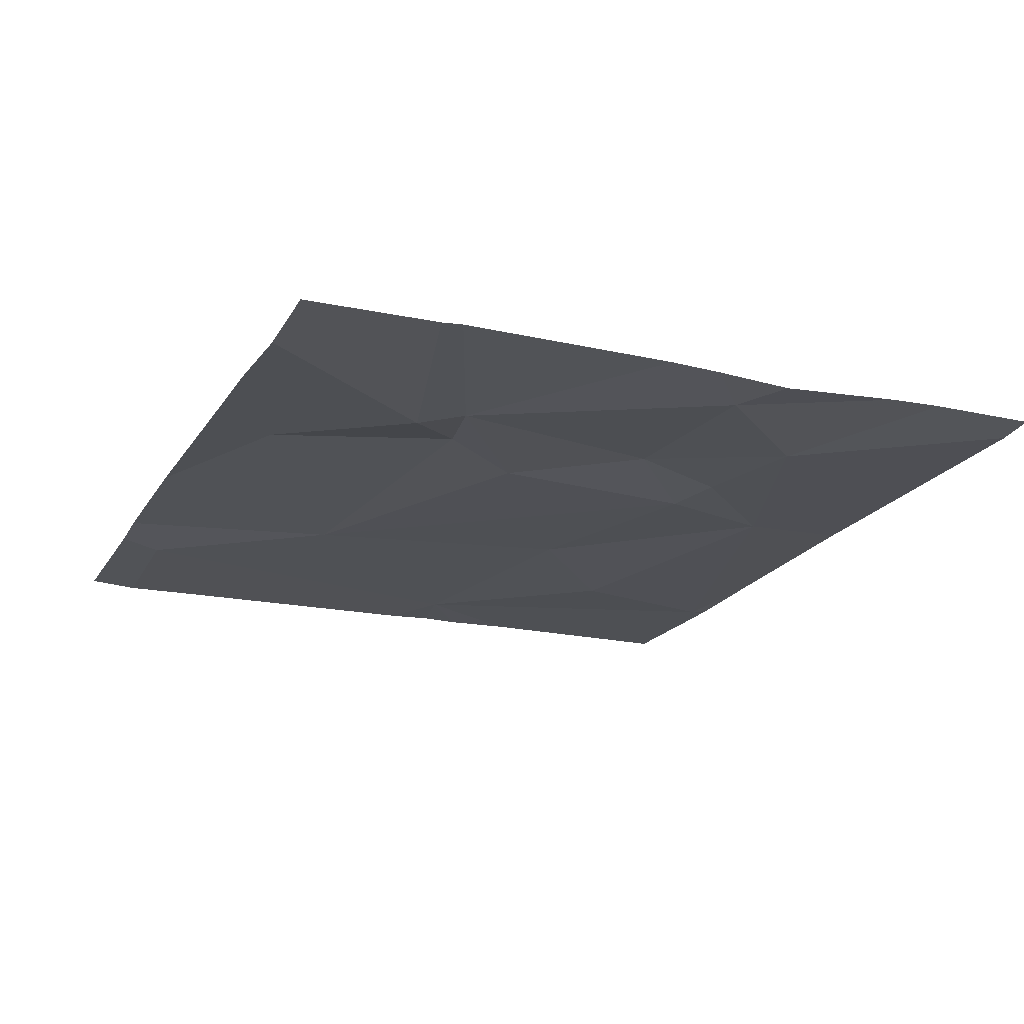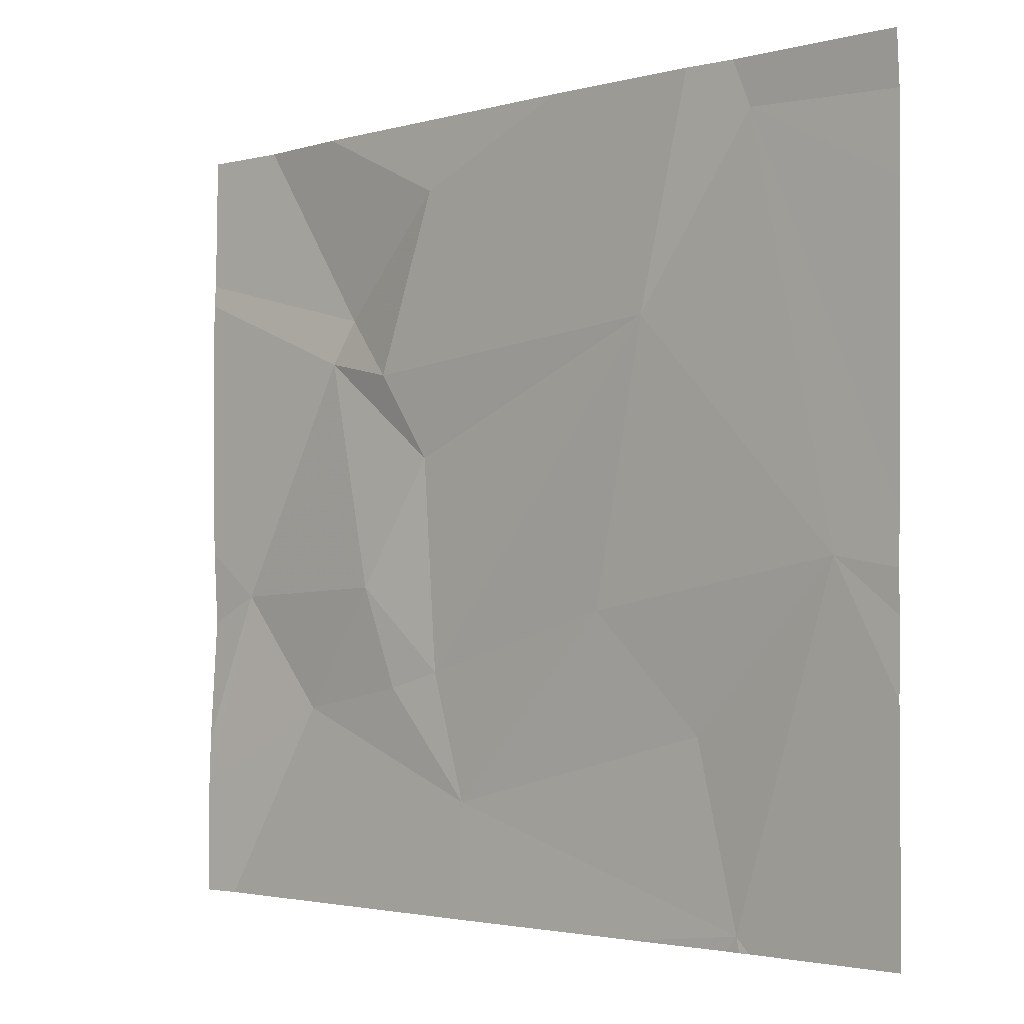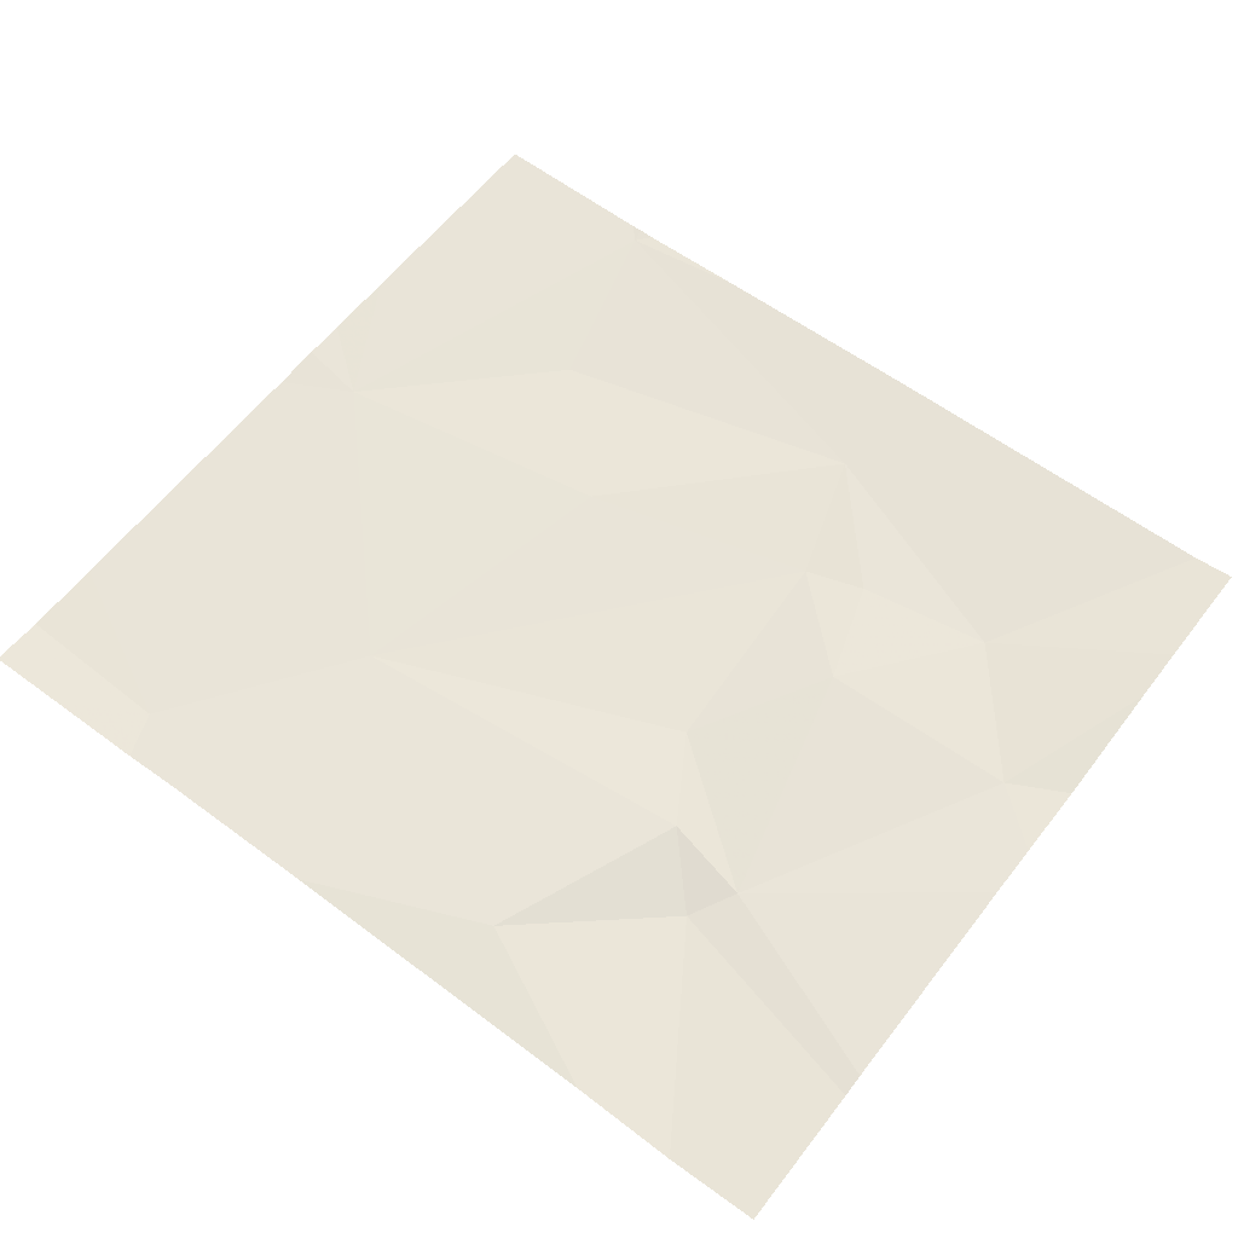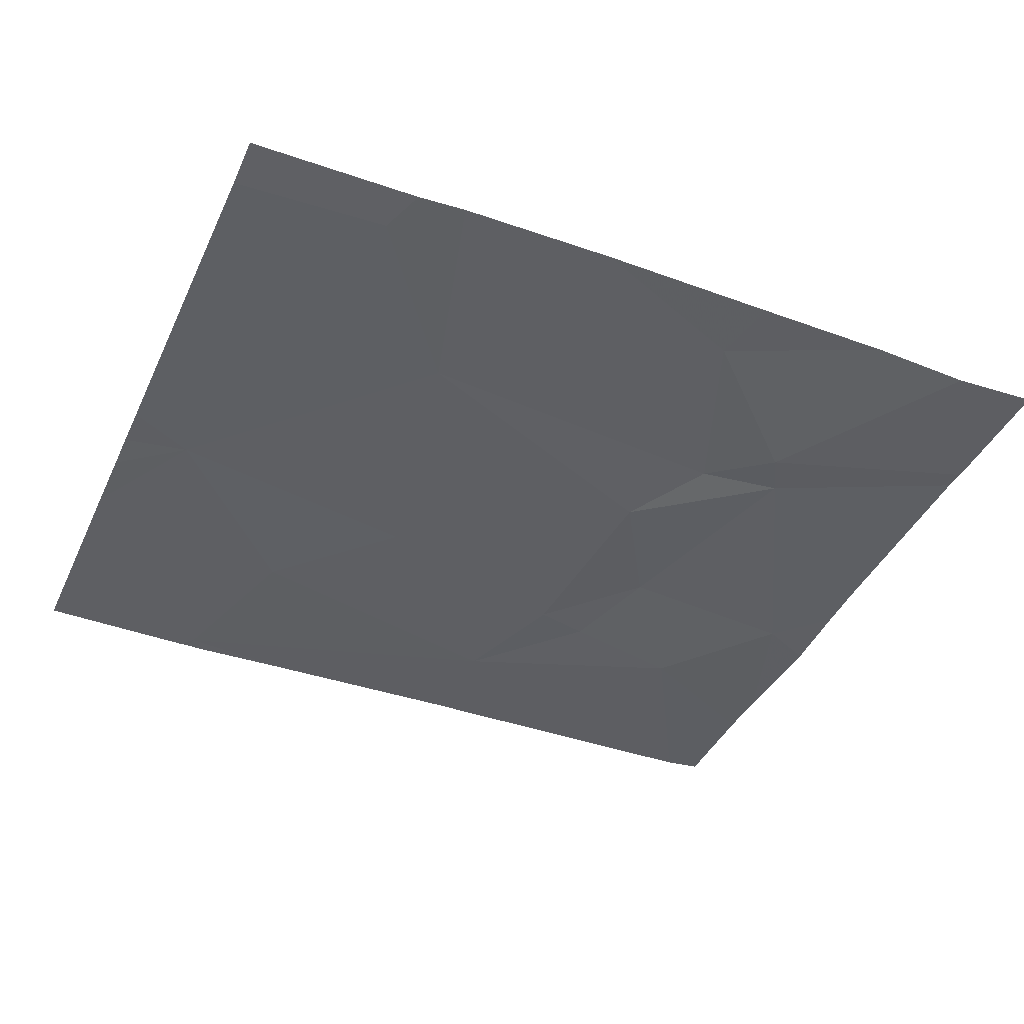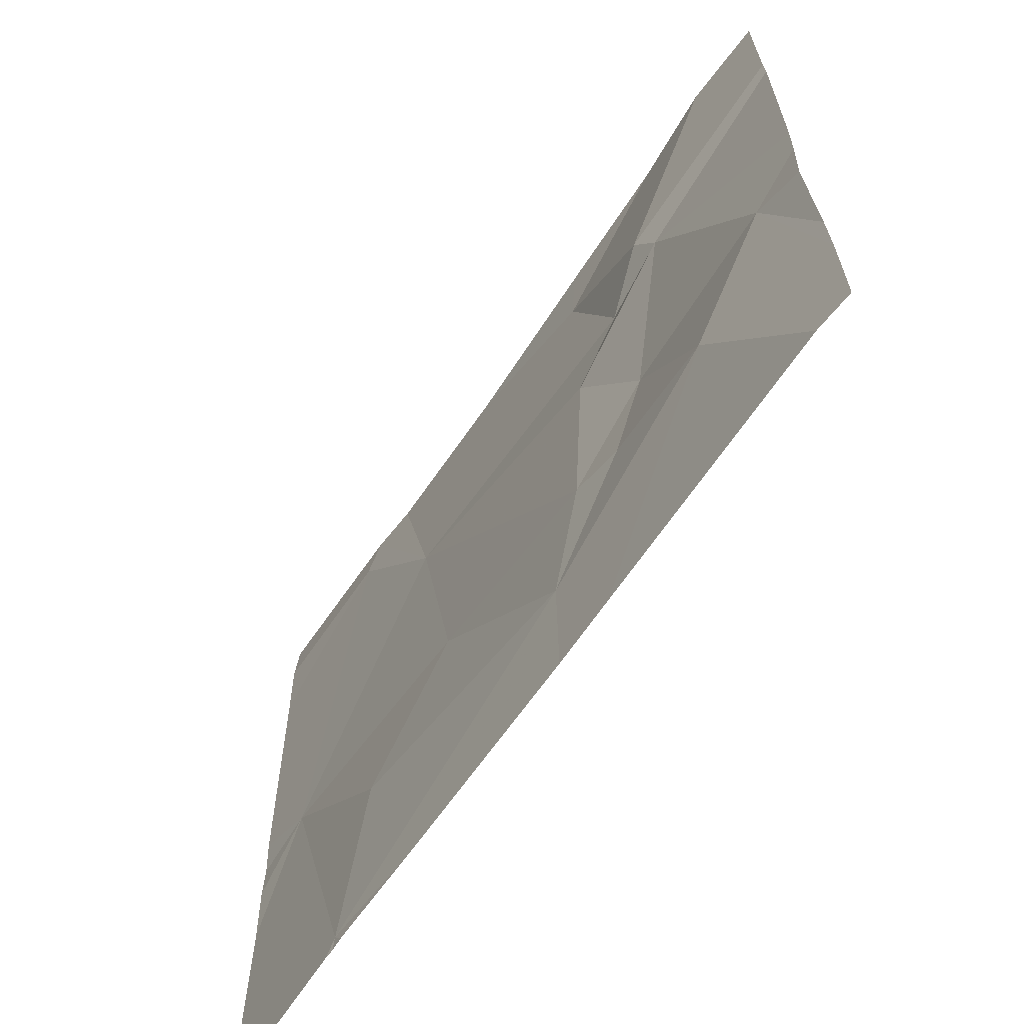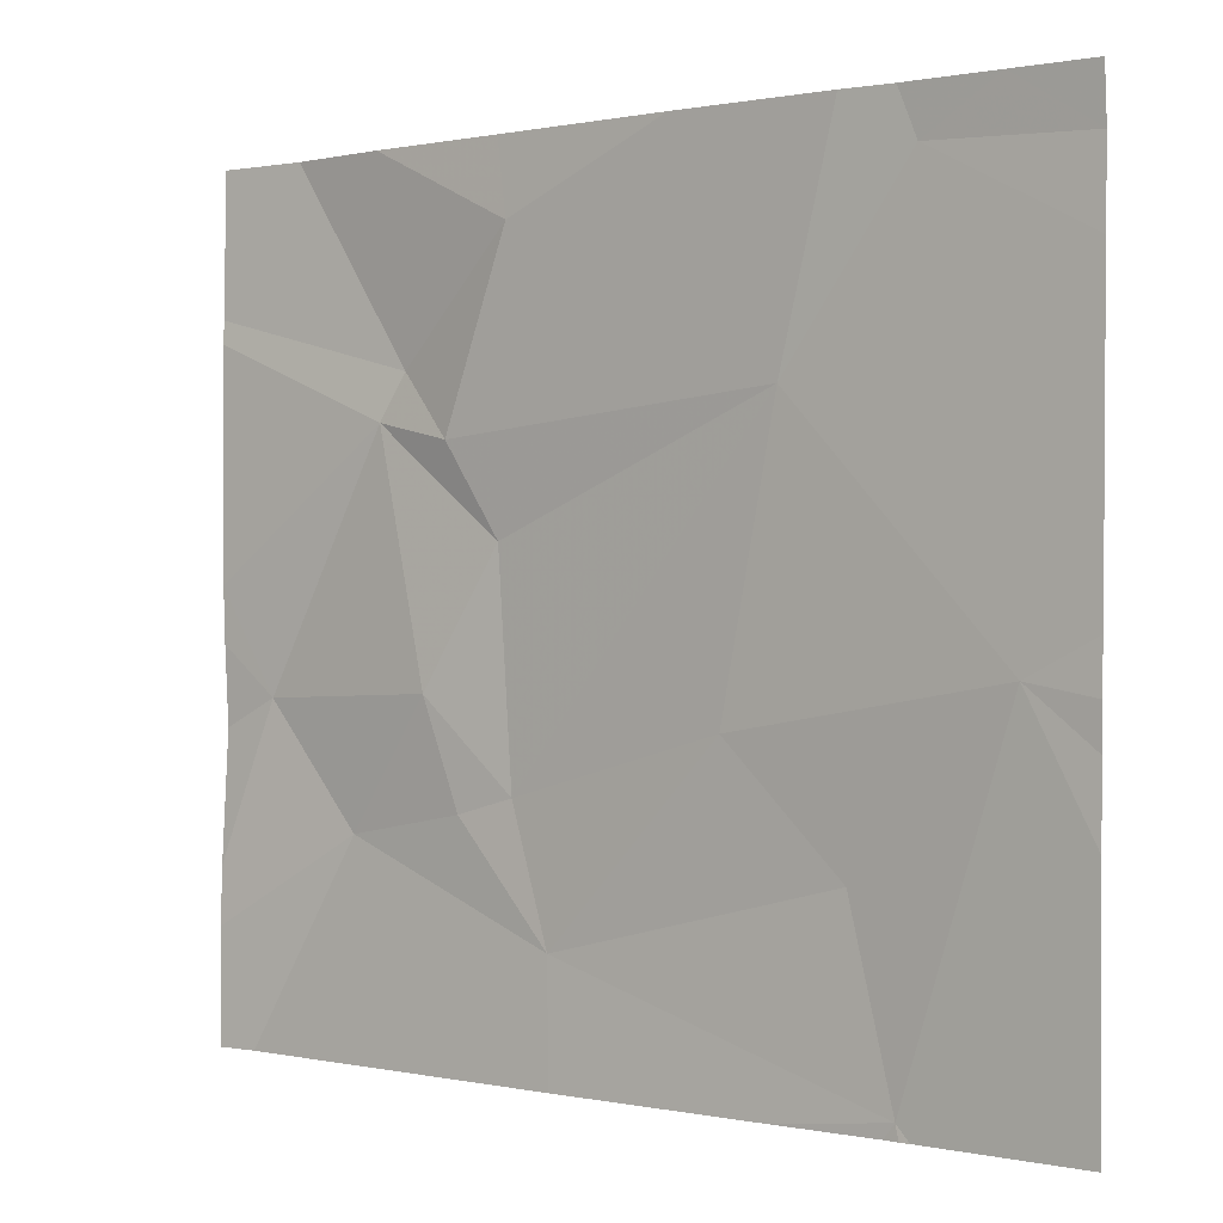
<metadata>
{"format":"obj","ext":"obj","renderer":"f3d","projection":"perspective","resolution":1024,"background":"white","views":[{"elev":-19.6,"azim":-113.0,"up":"+Z"},{"elev":-2.5,"azim":43.8,"up":"+Y"},{"elev":59.8,"azim":-142.5,"up":"+Z"},{"elev":-41.3,"azim":156.5,"up":"+Z"},{"elev":-64.9,"azim":-123.6,"up":"+Y"},{"elev":0.5,"azim":38.9,"up":"+Y"}]}
</metadata>
<code>
v -58.1 224.4 494
v -58.02 224.4 494
v -58.21 224.9 494
v -58.02 224.5 494
v -58.23 224 494
v -58.87 225 494
v -58.99 225 494
v -58.02 224.4 494
v -58.02 224.3 494
v -58.02 224.9 494
v -58.02 224.8 494
v -58.7 225 494
v -58.02 225 494
v -59.06 225 494
v -58.36 224.7 494
v -58.43 224.4 494
v -58.29 224.3 494
v -58.71 224.6 494
v -58.8 224.4 494
v -58.24 224 494
v -58.91 224.3 494
v -58.87 224.7 494
v -58.09 224 494
v -59.03 224.4 494
v -58.69 224.9 494
v -58.84 224.8 494
v -58.22 224 494
v -58.64 224.2 494
v -58.76 224.3 494
v -58.69 224.3 494
v -58.22 224 494
v -58.77 224.7 494
v -58.23 225 494
v -58.23 224 494
v -58.29 225 494
v -59.1 224.2 494
v -59.1 224.2 494
v -58.12 225 494
v -59.1 224.8 494
v -59.1 224.5 494
v -59.1 224.8 494
v -59.1 224.4 494
v -59.1 224.5 494
v -58.48 225 494
v -58.02 224 494
v -59.05 224 494
v -58.37 224 494
v -58.72 224 494
v -58.63 224 494
v -58.53 224 494
v -59.1 224 494
v -59.1 225 494
f 2 1 8
f 4 1 2
f 8 1 9
f 9 1 5
f 10 3 11
f 11 3 4
f 52 39 14
f 3 10 38
f 1 15 16
f 15 3 33
f 5 1 17
f 3 1 4
f 15 1 3
f 17 1 16
f 9 5 23
f 14 26 7
f 18 19 30
f 36 24 37
f 19 18 22
f 32 25 26
f 24 19 22
f 28 29 21
f 24 21 19
f 6 25 12
f 7 25 6
f 16 30 28
f 46 21 36
f 22 26 39
f 28 21 48
f 28 30 29
f 30 19 29
f 25 15 35
f 18 32 22
f 15 18 30
f 45 9 23
f 24 22 40
f 15 25 32
f 32 26 22
f 28 5 17
f 21 29 19
f 47 28 50
f 18 15 32
f 20 5 47
f 17 16 28
f 16 15 30
f 7 26 25
f 36 21 24
f 37 24 42
f 46 36 51
f 34 5 20
f 12 25 44
f 39 26 14
f 23 5 27
f 40 22 41
f 31 5 34
f 44 25 35
f 41 22 39
f 42 24 43
f 43 24 40
f 27 5 31
f 35 15 33
f 47 5 28
f 48 21 46
f 49 28 48
f 33 3 38
f 38 10 13
f 50 28 49

</code>
